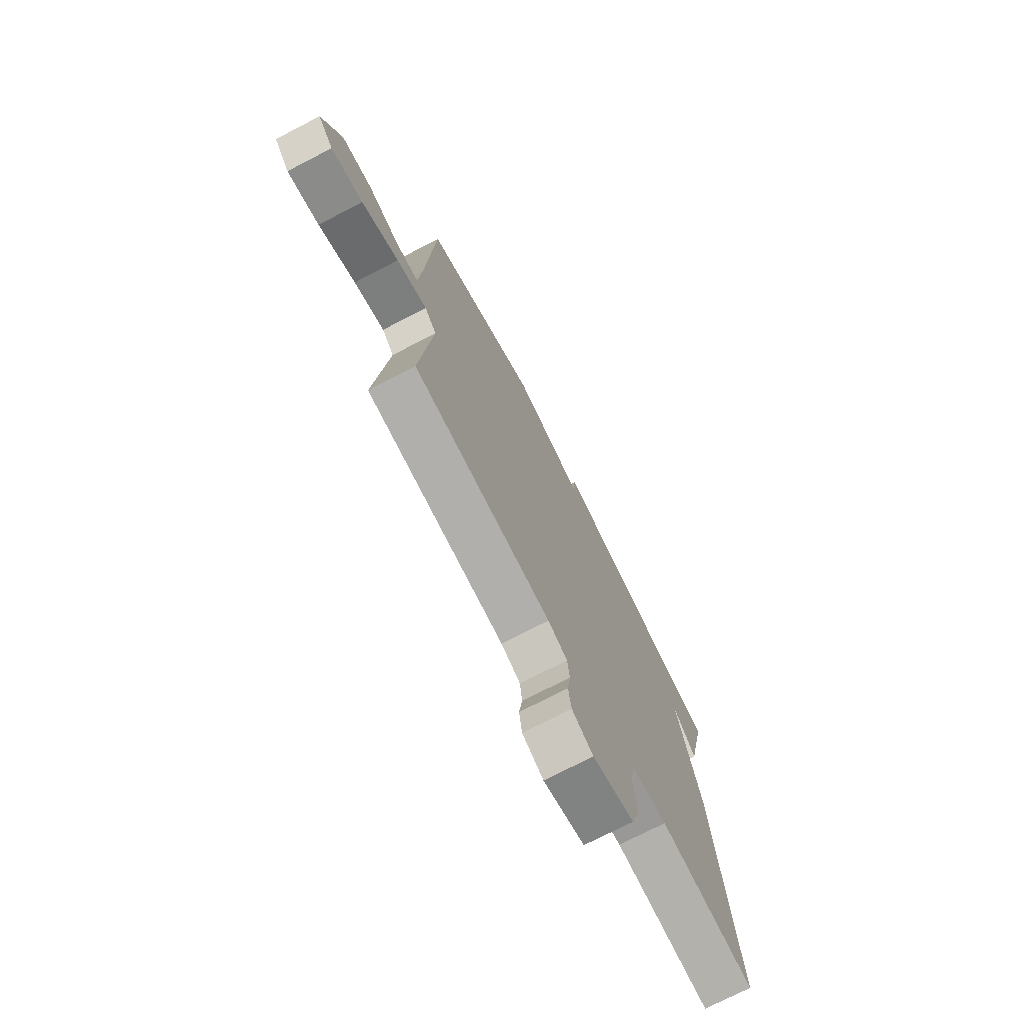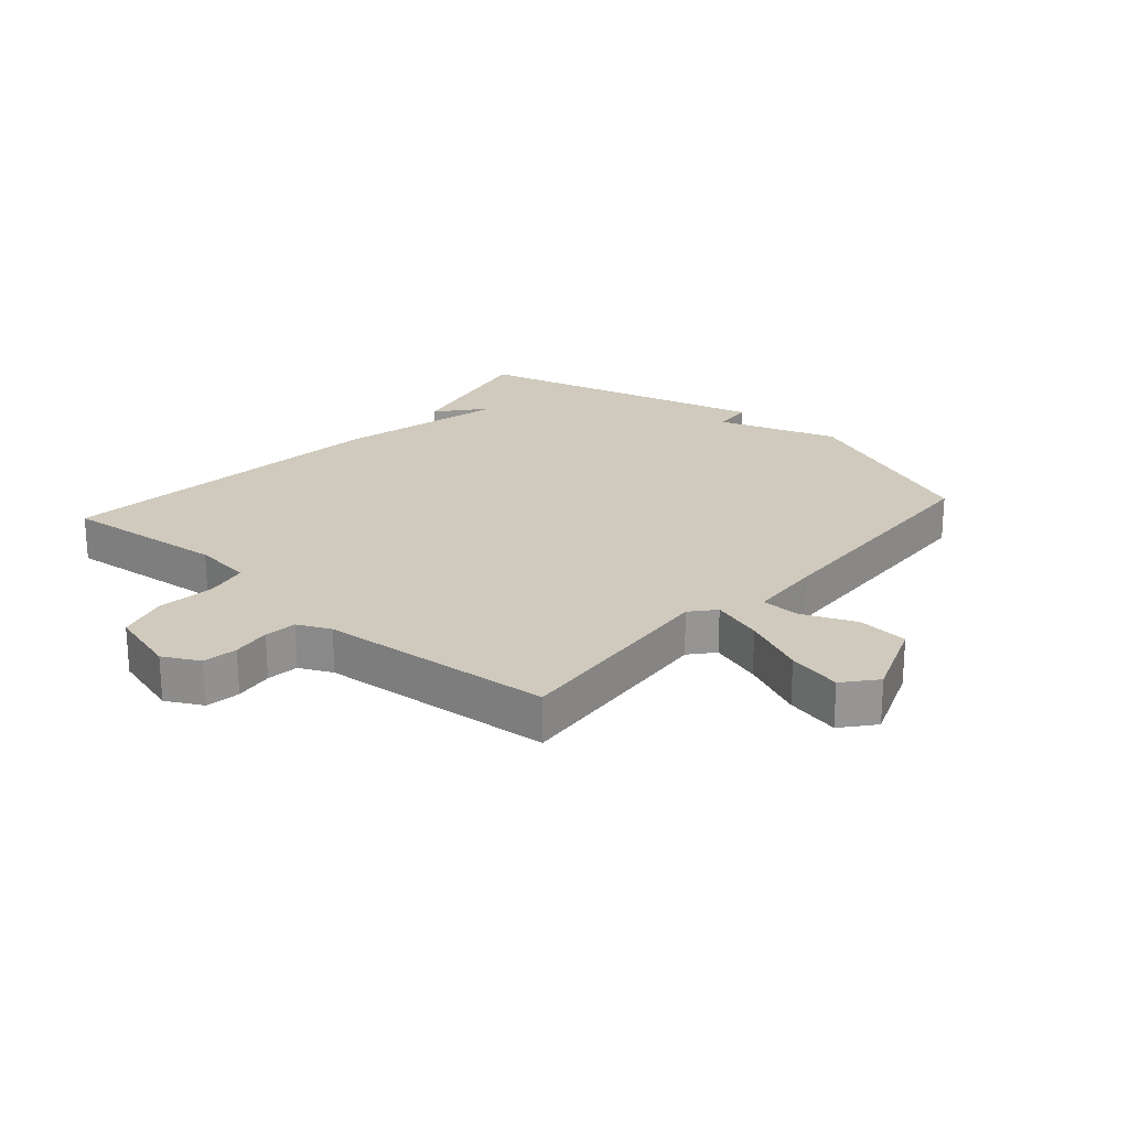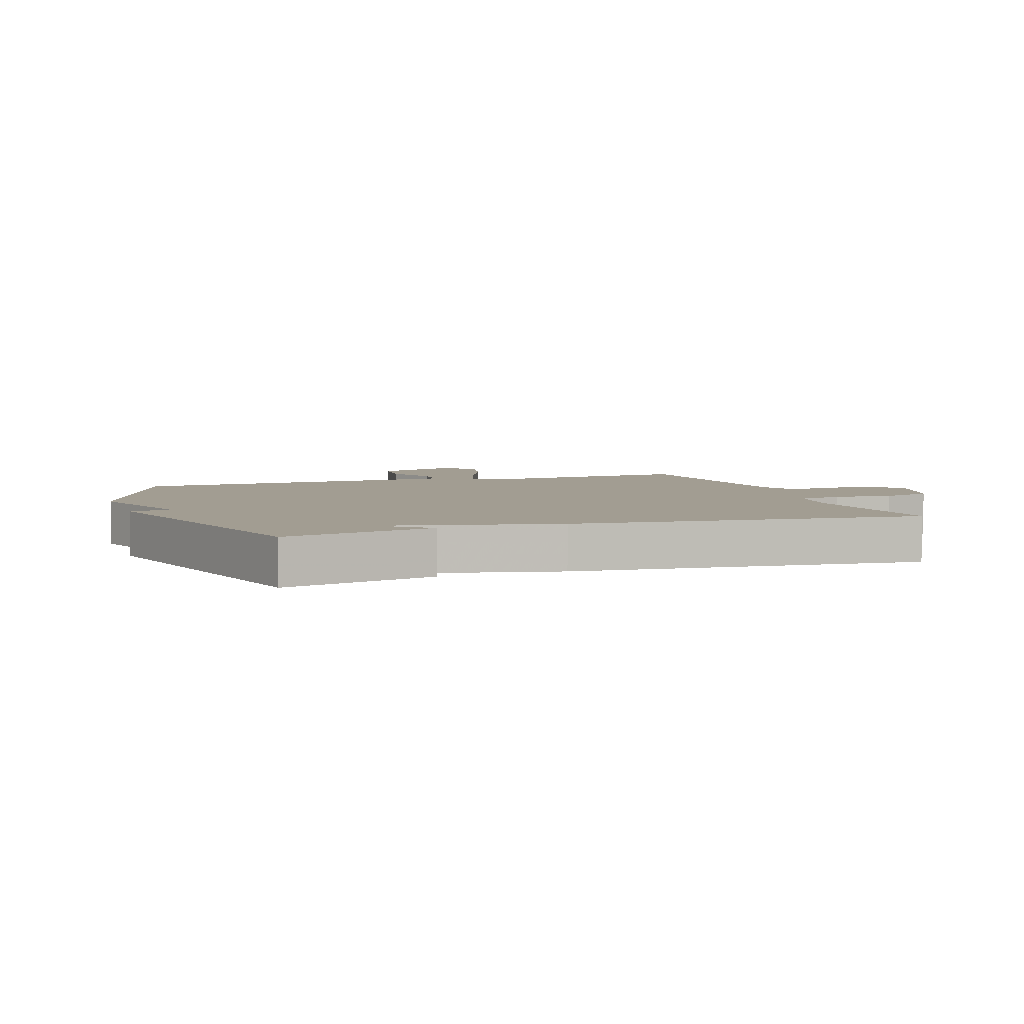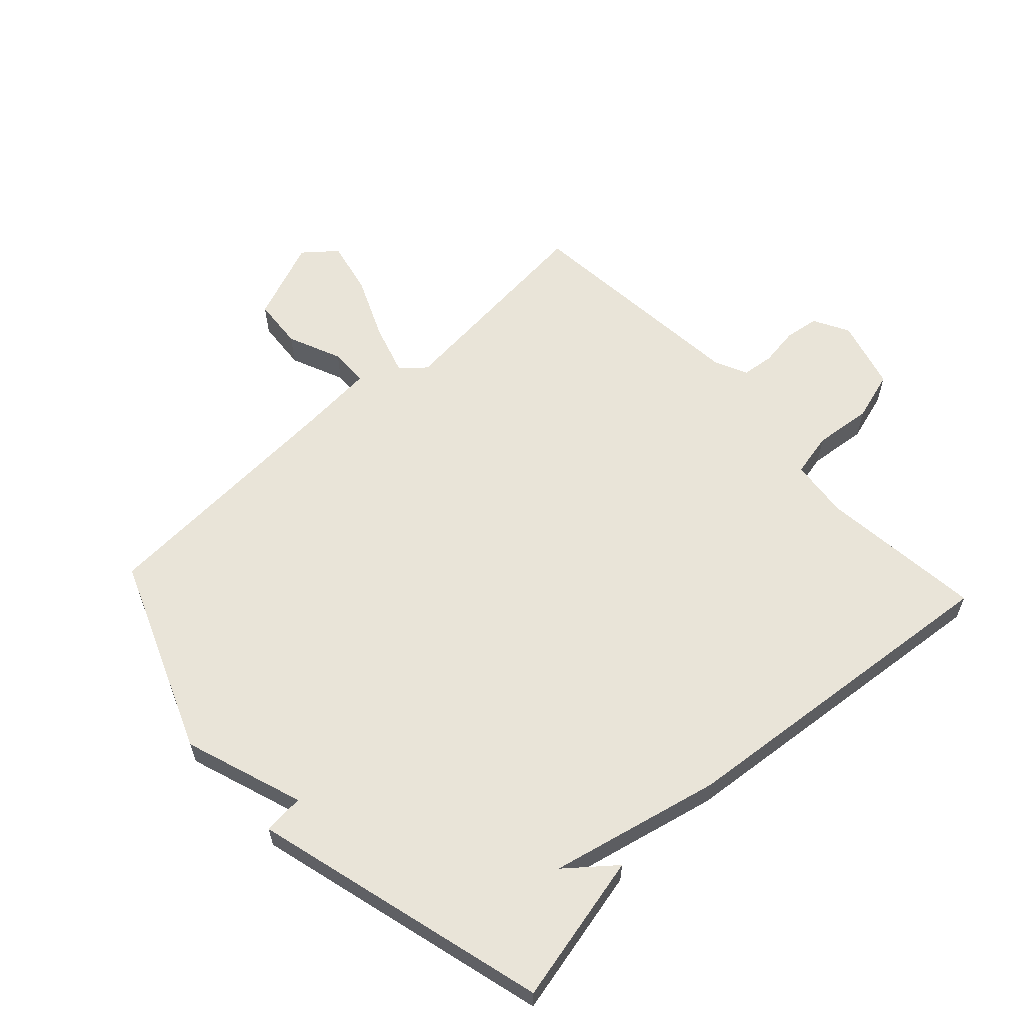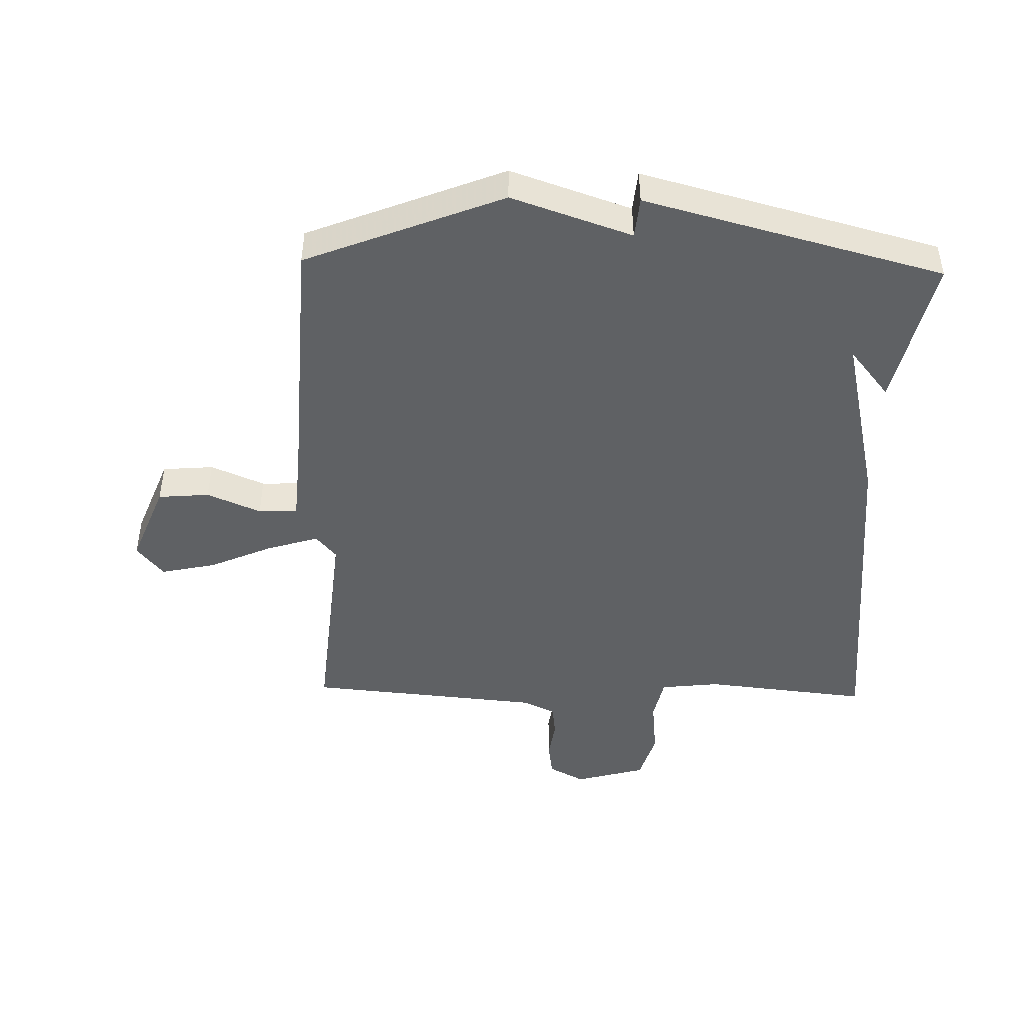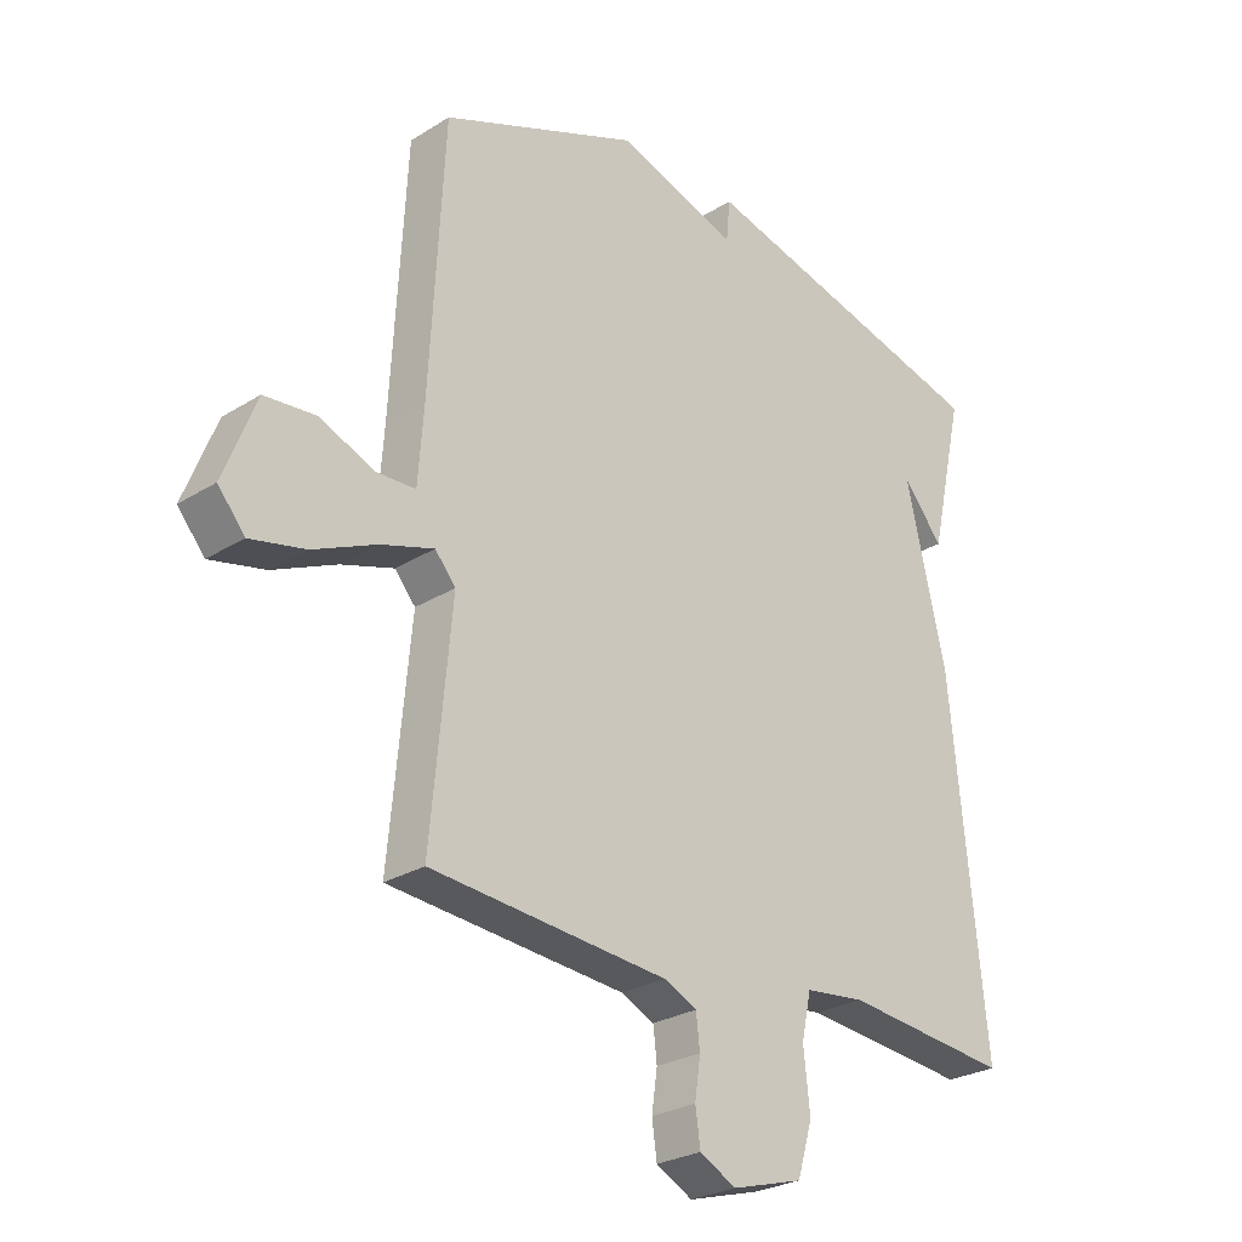
<metadata>
{"format":"obj","ext":"obj","renderer":"f3d","projection":"perspective","resolution":1024,"background":"white","views":[{"elev":-74.2,"azim":-62.7,"up":"+Z"},{"elev":22.8,"azim":-138.6,"up":"+Y"},{"elev":4.9,"azim":70.9,"up":"+Y"},{"elev":60.4,"azim":47.1,"up":"+Y"},{"elev":-46.0,"azim":-1.5,"up":"+Y"},{"elev":-26.4,"azim":-45.5,"up":"+Z"}]}
</metadata>
<code>
v -0.5 0.07 0.5
v -0.182 0.07 0.627
v 0.012 0.07 0.561
v 0.018 0.07 0.627
v 0.5 0.07 0.5
v 0.445 0.07 0.256
v 0.381 0.07 0.334
v 0.445 0.07 0.056
v 0.5 0.07 -0.5
v 0.234 0.07 -0.472
v 0.138 0.07 -0.483
v 0.123 0.07 -0.554
v 0.133 0.07 -0.648
v 0.109 0.07 -0.729
v -0.005 0.07 -0.761
v -0.063 0.07 -0.73
v -0.071 0.07 -0.674
v -0.062 0.07 -0.611
v -0.068 0.07 -0.559
v -0.121 0.07 -0.534
v -0.5 0.07 -0.5
v -0.467 0.07 -0.146
v -0.5 0.07 -0.107
v -0.584 0.07 -0.133
v -0.686 0.07 -0.178
v -0.774 0.07 -0.197
v -0.817 0.07 -0.145
v -0.765 0.07 -0.013
v -0.682 0.07 -0.006
v -0.595 0.07 -0.043
v -0.532 0.07 -0.041
v -0.523 0.07 0.08
v -0.5 0 0.5
v -0.182 0 0.627
v 0.012 0 0.561
v 0.018 0 0.627
v 0.5 0 0.5
v 0.445 0 0.256
v 0.381 0 0.334
v 0.445 0 0.056
v 0.5 0 -0.5
v 0.234 0 -0.472
v 0.138 0 -0.483
v 0.123 0 -0.554
v 0.133 0 -0.648
v 0.109 0 -0.729
v -0.005 0 -0.761
v -0.063 0 -0.73
v -0.071 0 -0.674
v -0.062 0 -0.611
v -0.068 0 -0.559
v -0.121 0 -0.534
v -0.5 0 -0.5
v -0.467 0 -0.146
v -0.5 0 -0.107
v -0.584 0 -0.133
v -0.686 0 -0.178
v -0.774 0 -0.197
v -0.817 0 -0.145
v -0.765 0 -0.013
v -0.682 0 -0.006
v -0.595 0 -0.043
v -0.532 0 -0.041
v -0.523 0 0.08
f 28 29 30
f 27 28 30
f 26 27 30
f 25 26 30
f 24 25 30
f 23 24 30 31
f 22 23 31 32
f 20 21 22
f 1 2 3
f 32 1 3
f 22 32 3
f 20 22 3
f 19 20 3
f 16 17 18
f 15 16 18
f 14 15 18
f 13 14 18
f 12 13 18
f 19 3 4
f 18 19 4
f 12 18 4
f 11 12 4
f 7 8 9 10
f 5 6 7
f 4 5 7
f 4 7 10 11
f 62 61 60
f 62 60 59
f 62 59 58
f 62 58 57
f 62 57 56
f 63 62 56 55
f 64 63 55 54
f 54 53 52
f 35 34 33
f 35 33 64
f 35 64 54
f 35 54 52
f 35 52 51
f 50 49 48
f 50 48 47
f 50 47 46
f 50 46 45
f 50 45 44
f 36 35 51
f 36 51 50
f 36 50 44
f 36 44 43
f 42 41 40 39
f 39 38 37
f 39 37 36
f 43 42 39 36
f 1 33 34 2
f 2 34 35 3
f 3 35 36 4
f 4 36 37 5
f 5 37 38 6
f 6 38 39 7
f 7 39 40 8
f 8 40 41 9
f 9 41 42 10
f 10 42 43 11
f 11 43 44 12
f 12 44 45 13
f 13 45 46 14
f 14 46 47 15
f 15 47 48 16
f 16 48 49 17
f 17 49 50 18
f 18 50 51 19
f 19 51 52 20
f 20 52 53 21
f 21 53 54 22
f 22 54 55 23
f 23 55 56 24
f 24 56 57 25
f 25 57 58 26
f 26 58 59 27
f 27 59 60 28
f 28 60 61 29
f 29 61 62 30
f 30 62 63 31
f 31 63 64 32
f 32 64 33 1

</code>
